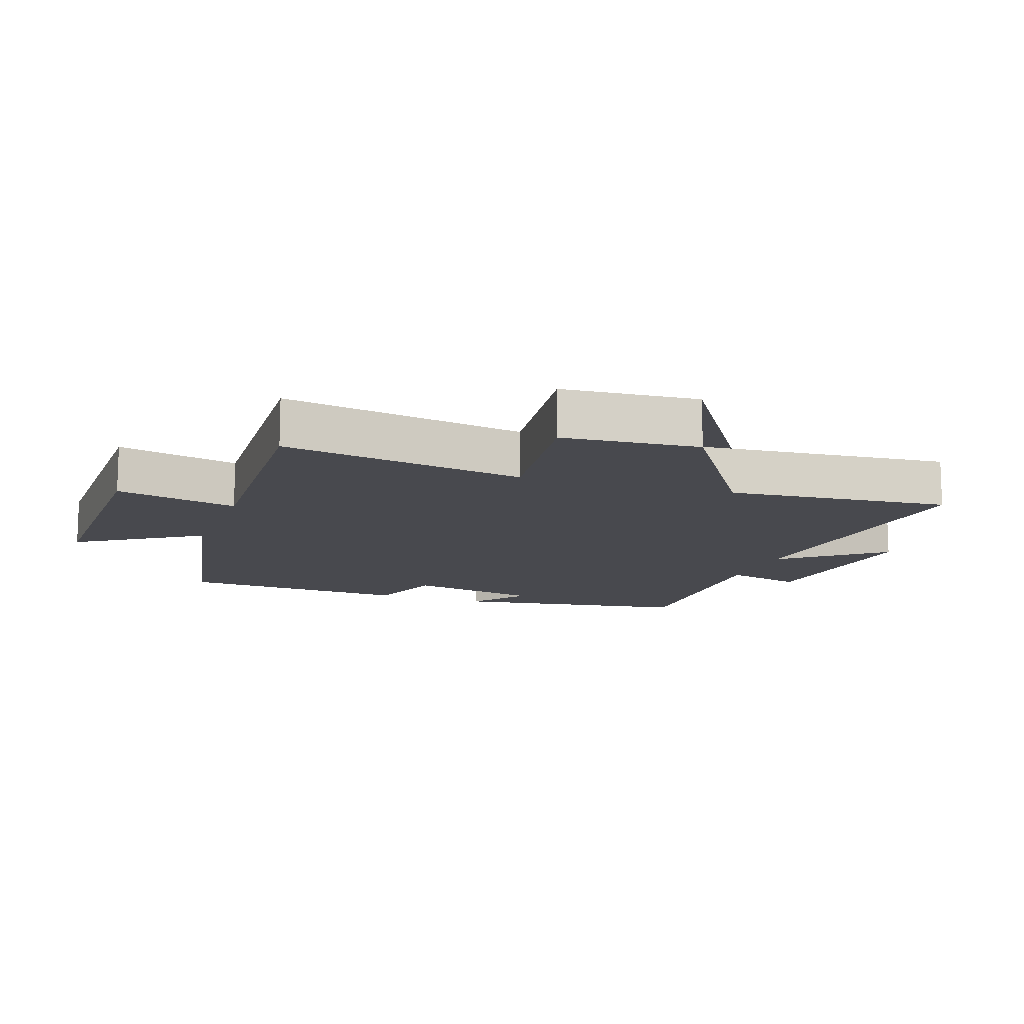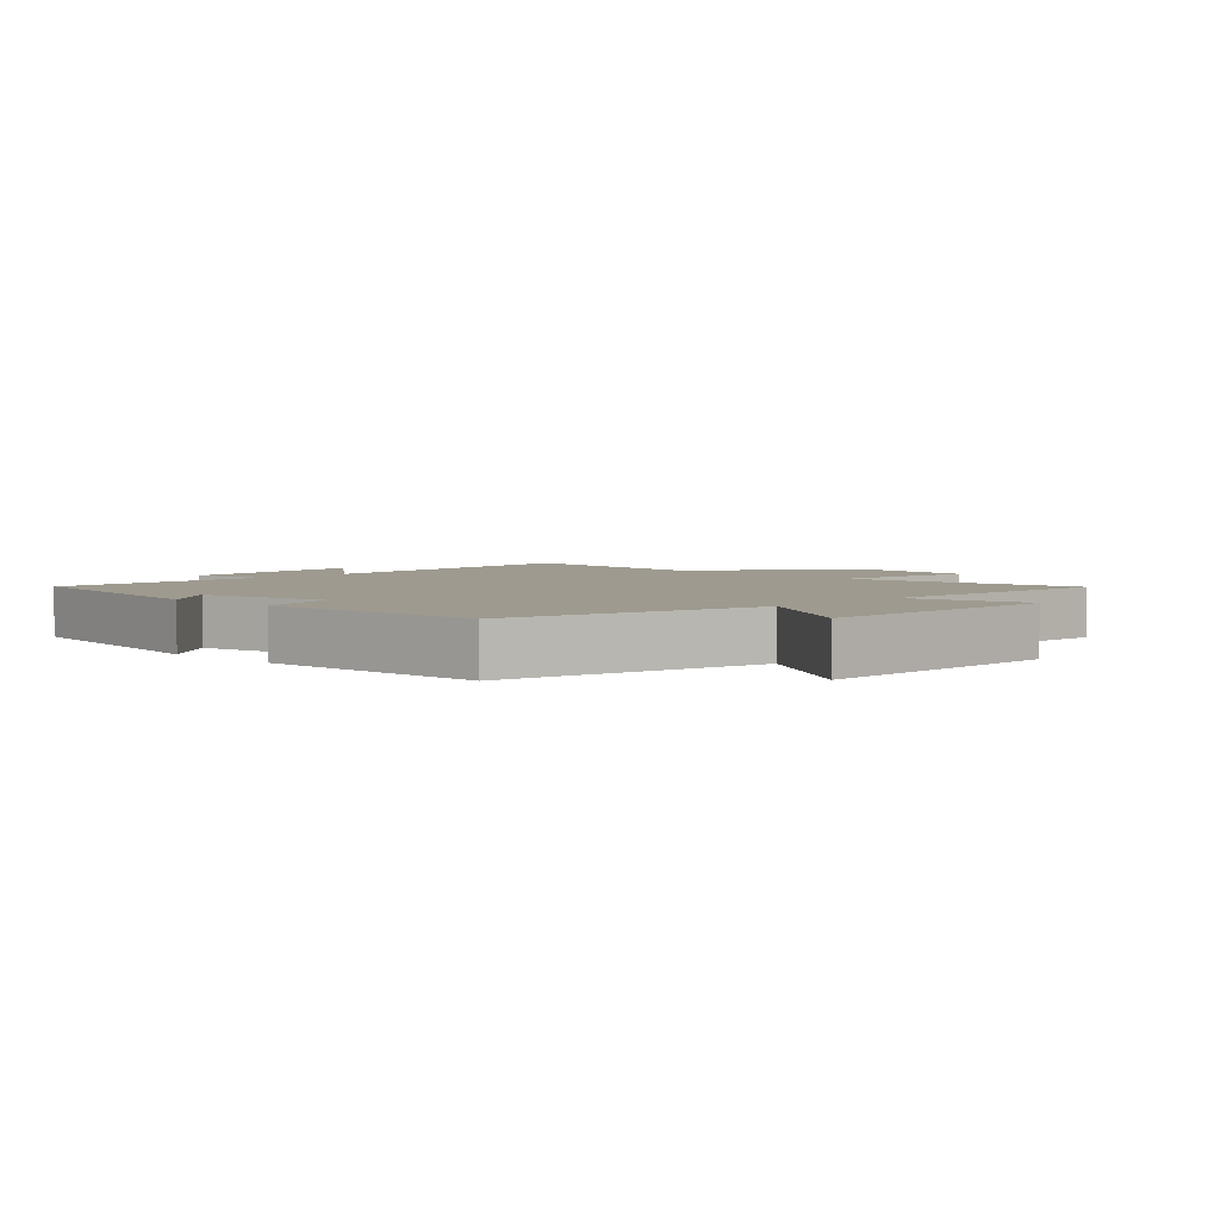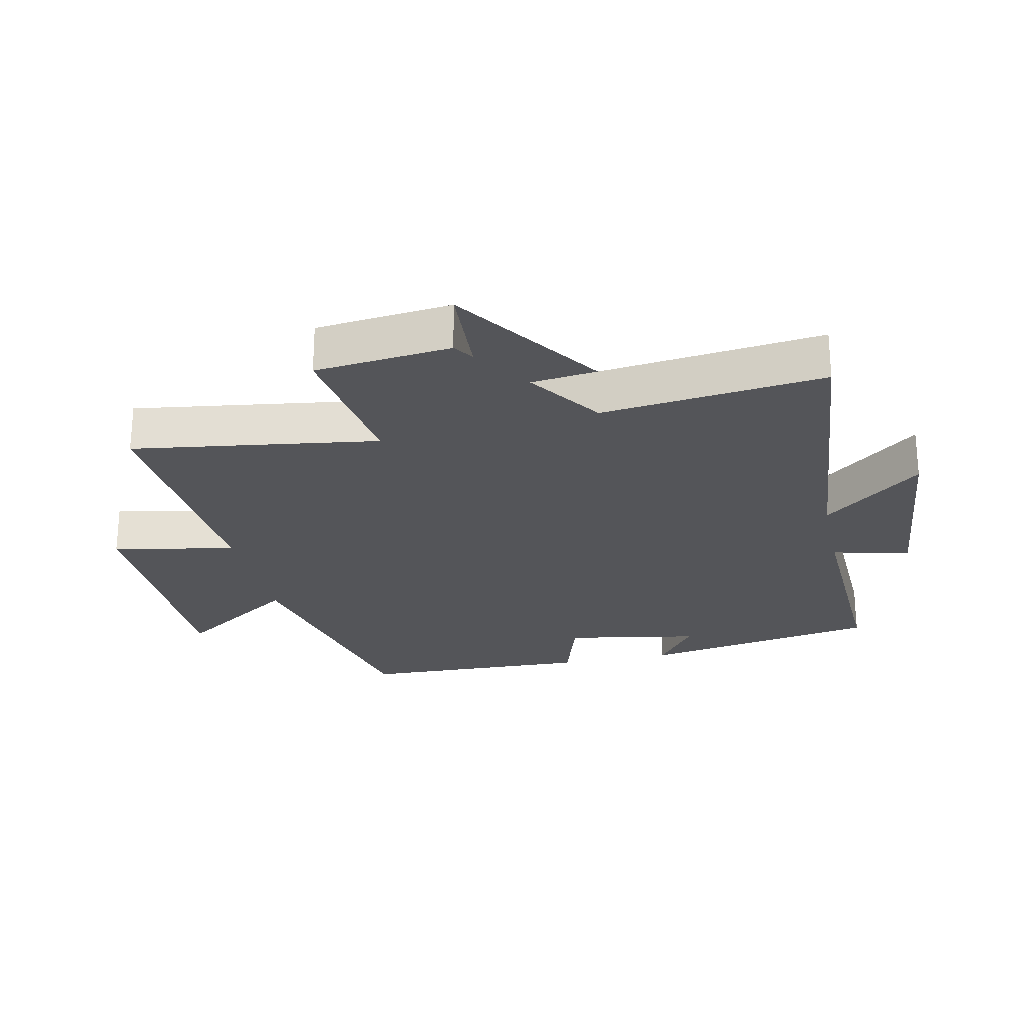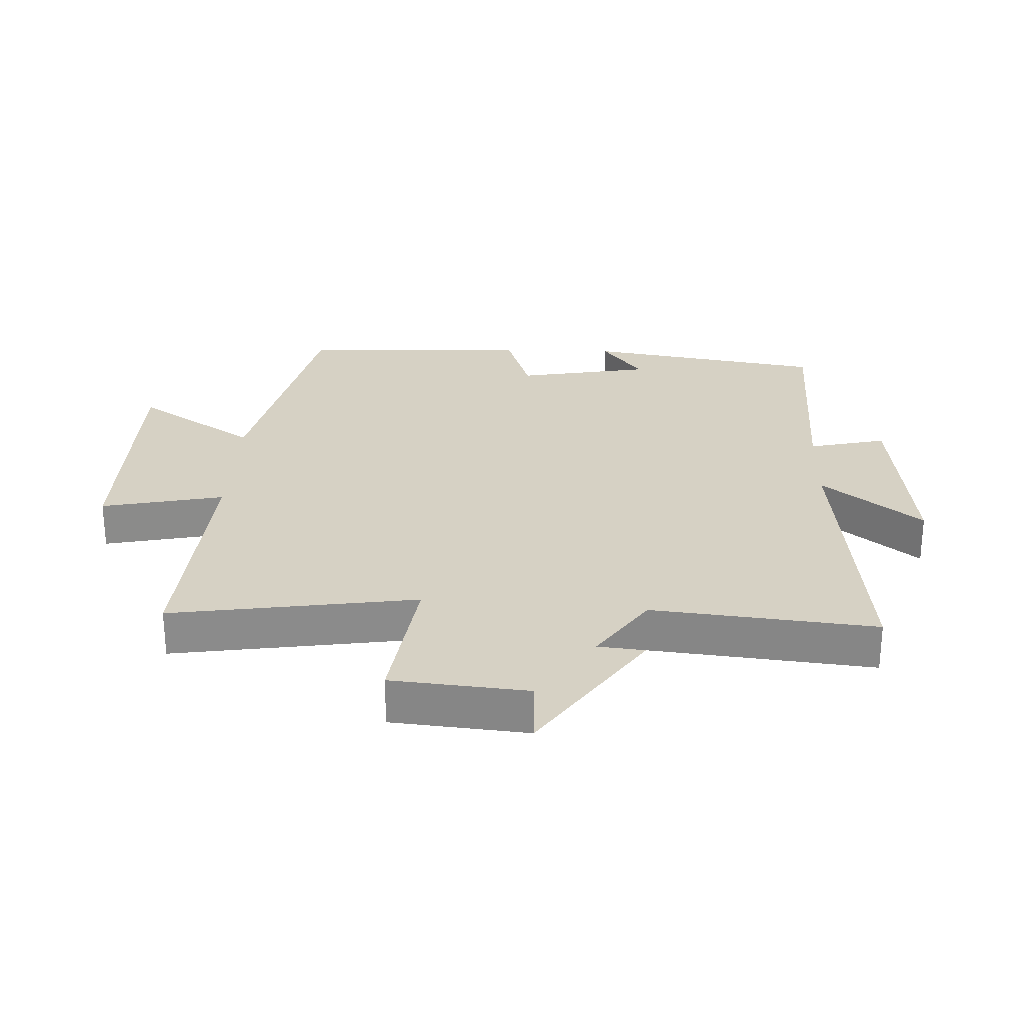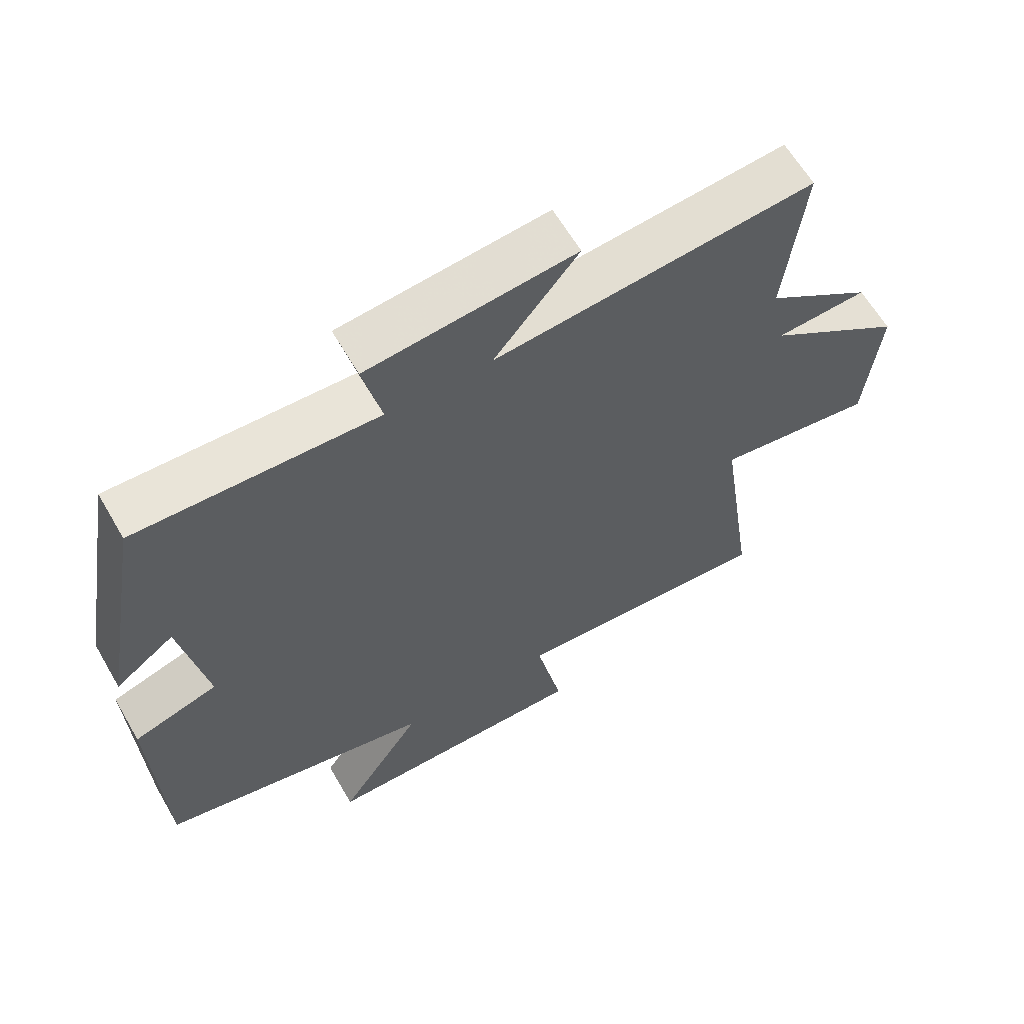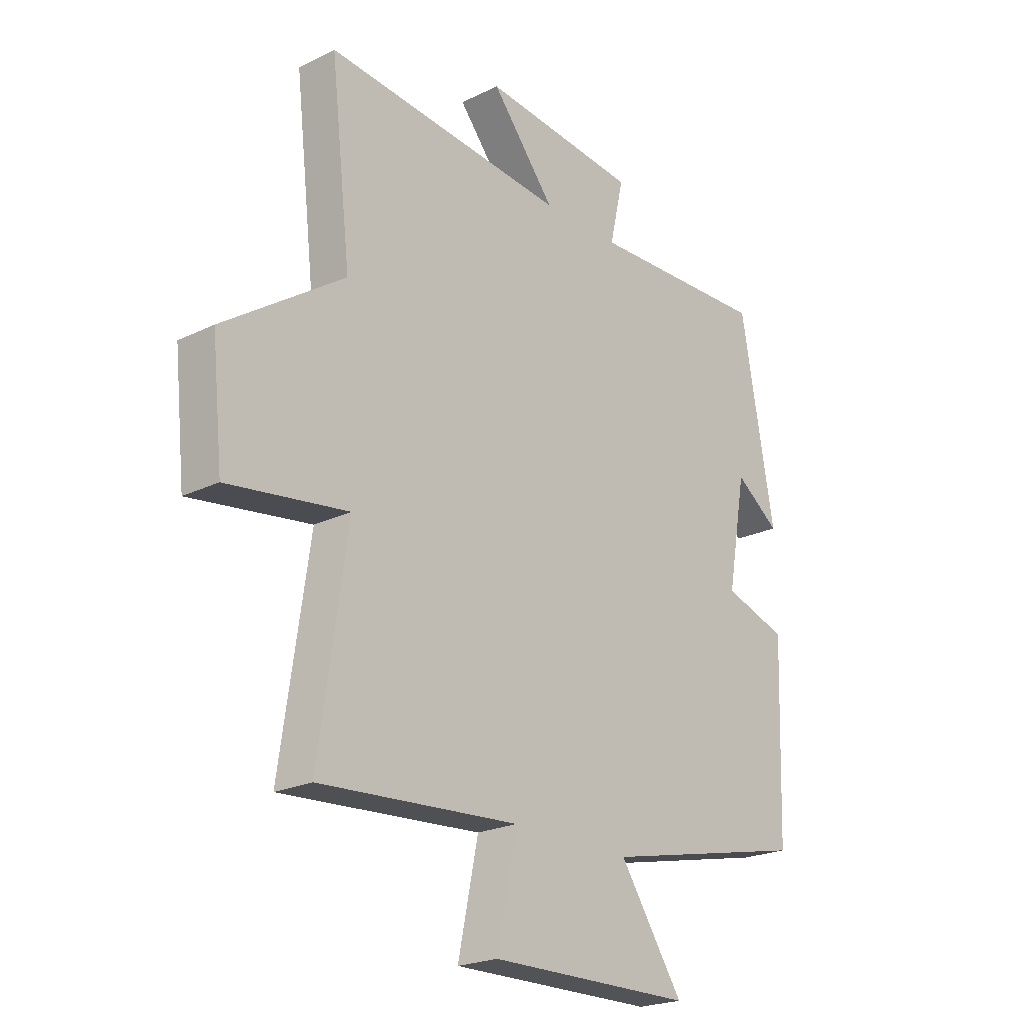
<metadata>
{"format":"obj","ext":"obj","renderer":"f3d","projection":"perspective","resolution":1024,"background":"white","views":[{"elev":-12.7,"azim":-110.4,"up":"+Y"},{"elev":3.6,"azim":134.0,"up":"+Y"},{"elev":-24.7,"azim":-77.7,"up":"+Y"},{"elev":26.6,"azim":-88.0,"up":"+Y"},{"elev":62.5,"azim":149.9,"up":"+Z"},{"elev":-22.3,"azim":-49.7,"up":"+Z"}]}
</metadata>
<code>
v -0.556 0.07 -0.527
v -0.5 0.07 -0.144
v -0.737 0.07 -0.178
v -0.759 0.07 0.034
v -0.5 0.07 0.02
v -0.56 0.07 0.545
v -0.081 0.07 0.5
v -0.207 0.07 0.654
v 0.103 0.07 0.622
v 0.075 0.07 0.5
v 0.434 0.07 0.513
v 0.5 0.07 0.139
v 0.412 0.07 0.203
v 0.374 0.07 -0.007
v 0.5 0.07 -0.047
v 0.487 0.07 -0.41
v 0.077 0.07 -0.5
v 0.203 0.07 -0.688
v -0.201 0.07 -0.692
v -0.161 0.07 -0.5
v -0.556 0 -0.527
v -0.5 0 -0.144
v -0.737 0 -0.178
v -0.759 0 0.034
v -0.5 0 0.02
v -0.56 0 0.545
v -0.081 0 0.5
v -0.207 0 0.654
v 0.103 0 0.622
v 0.075 0 0.5
v 0.434 0 0.513
v 0.5 0 0.139
v 0.412 0 0.203
v 0.374 0 -0.007
v 0.5 0 -0.047
v 0.487 0 -0.41
v 0.077 0 -0.5
v 0.203 0 -0.688
v -0.201 0 -0.692
v -0.161 0 -0.5
f 17 18 19 20
f 15 16 17 20
f 14 15 20 1
f 13 14 1 2
f 10 11 12 13
f 10 13 2 3
f 7 8 9 10
f 7 10 3 4
f 5 6 7
f 7 5 4
f 40 39 38 37
f 40 37 36 35
f 21 40 35 34
f 22 21 34 33
f 33 32 31 30
f 23 22 33 30
f 30 29 28 27
f 24 23 30 27
f 27 26 25
f 24 25 27
f 1 21 22 2
f 2 22 23 3
f 3 23 24 4
f 4 24 25 5
f 5 25 26 6
f 6 26 27 7
f 7 27 28 8
f 8 28 29 9
f 9 29 30 10
f 10 30 31 11
f 11 31 32 12
f 12 32 33 13
f 13 33 34 14
f 14 34 35 15
f 15 35 36 16
f 16 36 37 17
f 17 37 38 18
f 18 38 39 19
f 19 39 40 20
f 20 40 21 1

</code>
